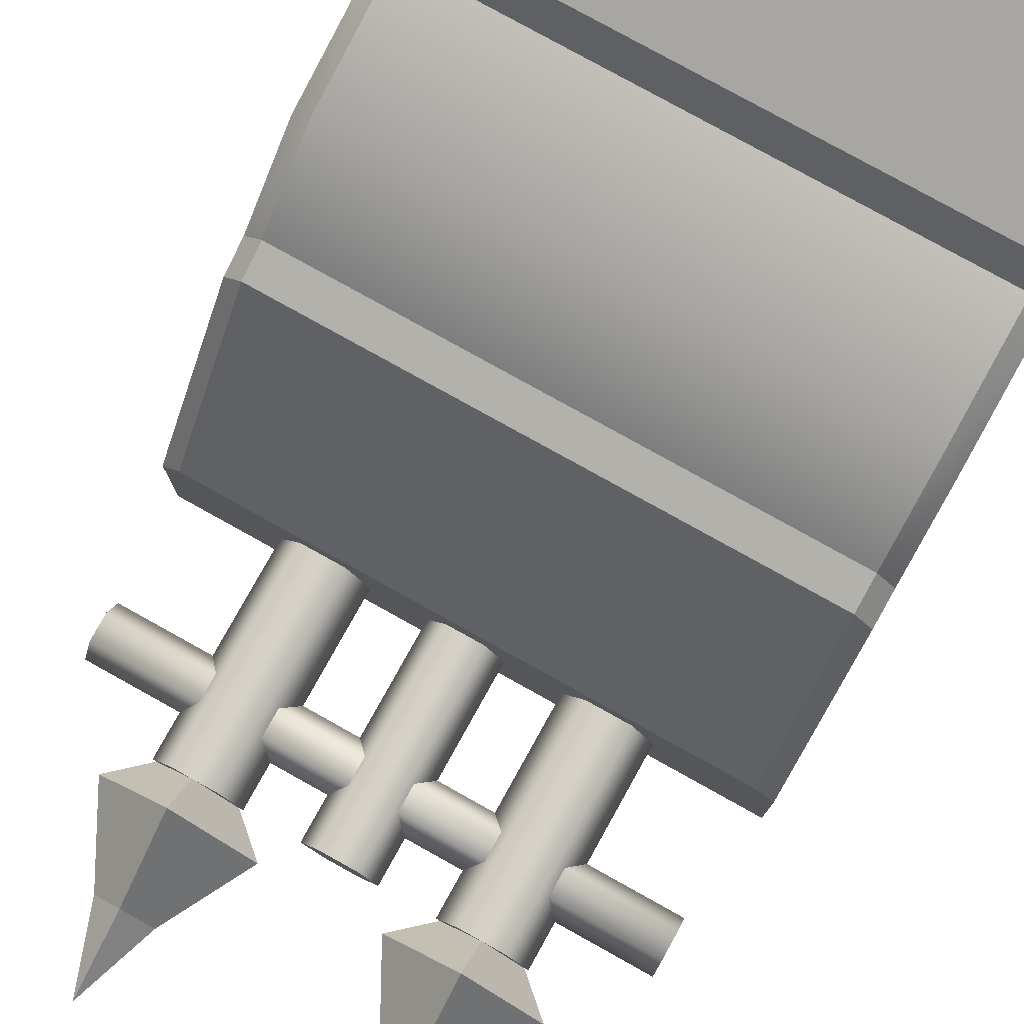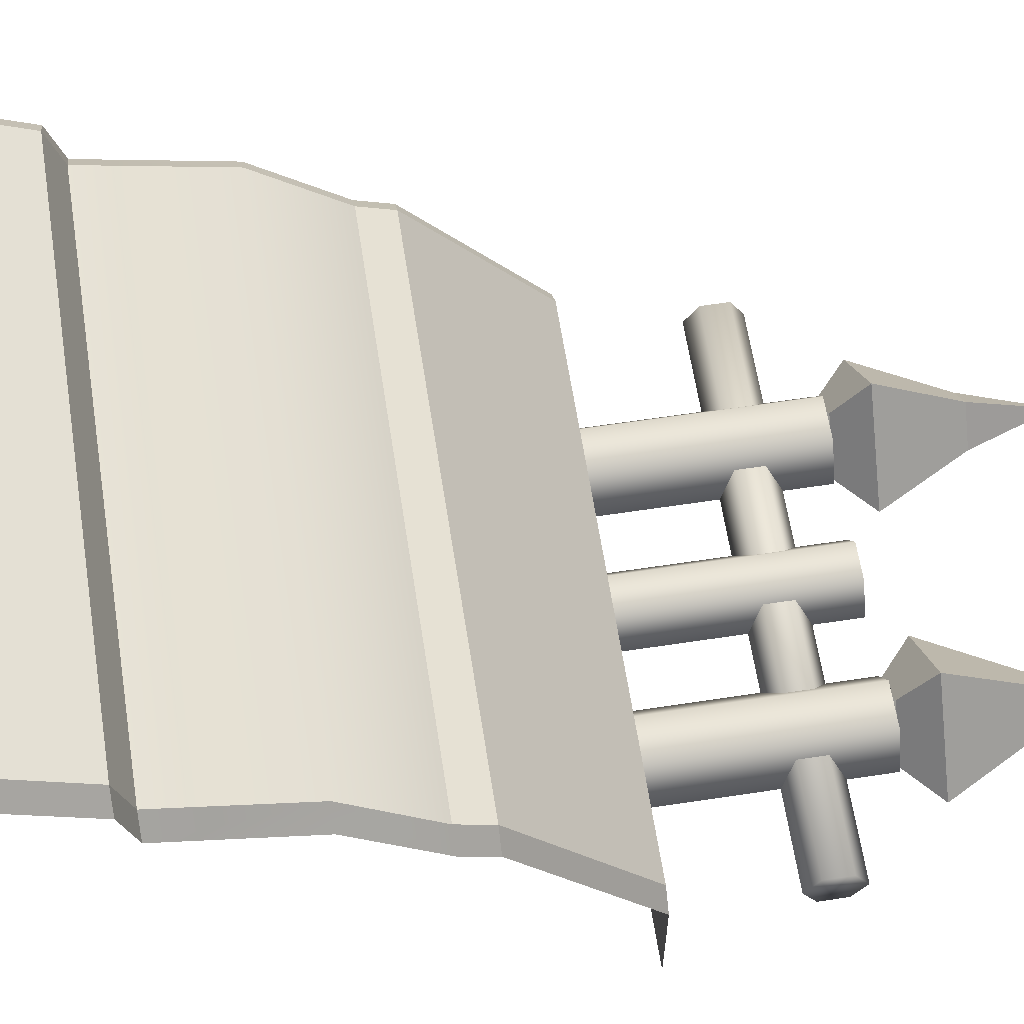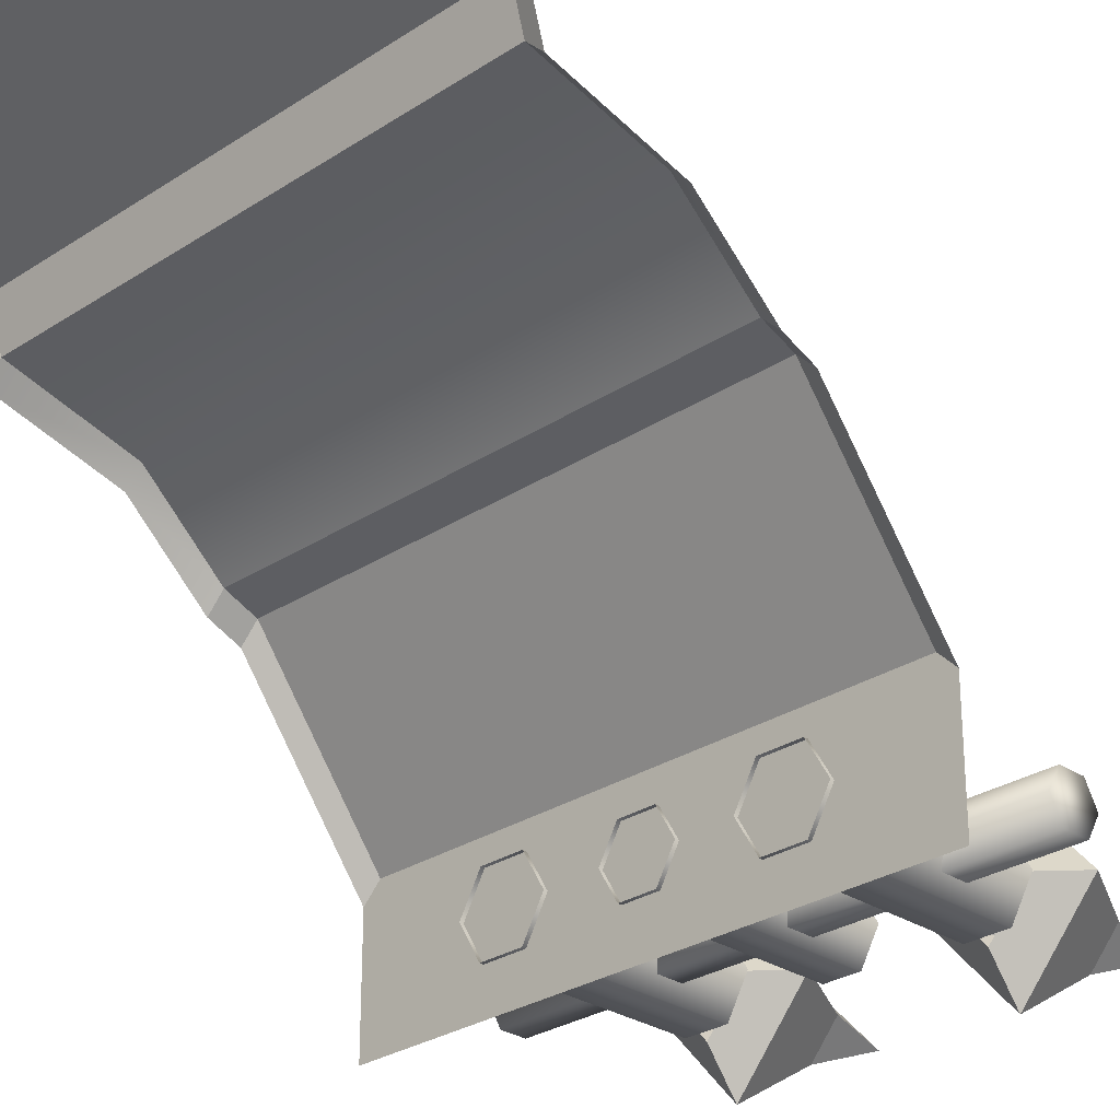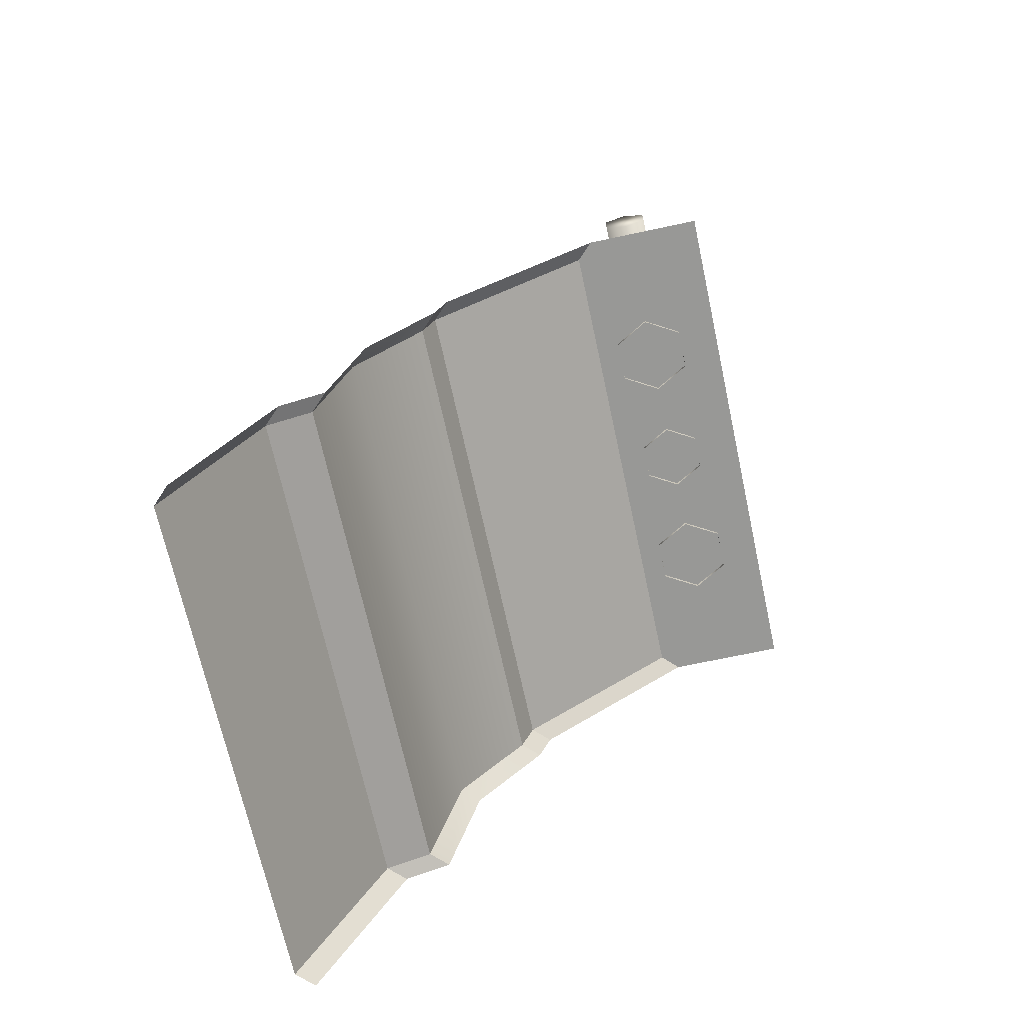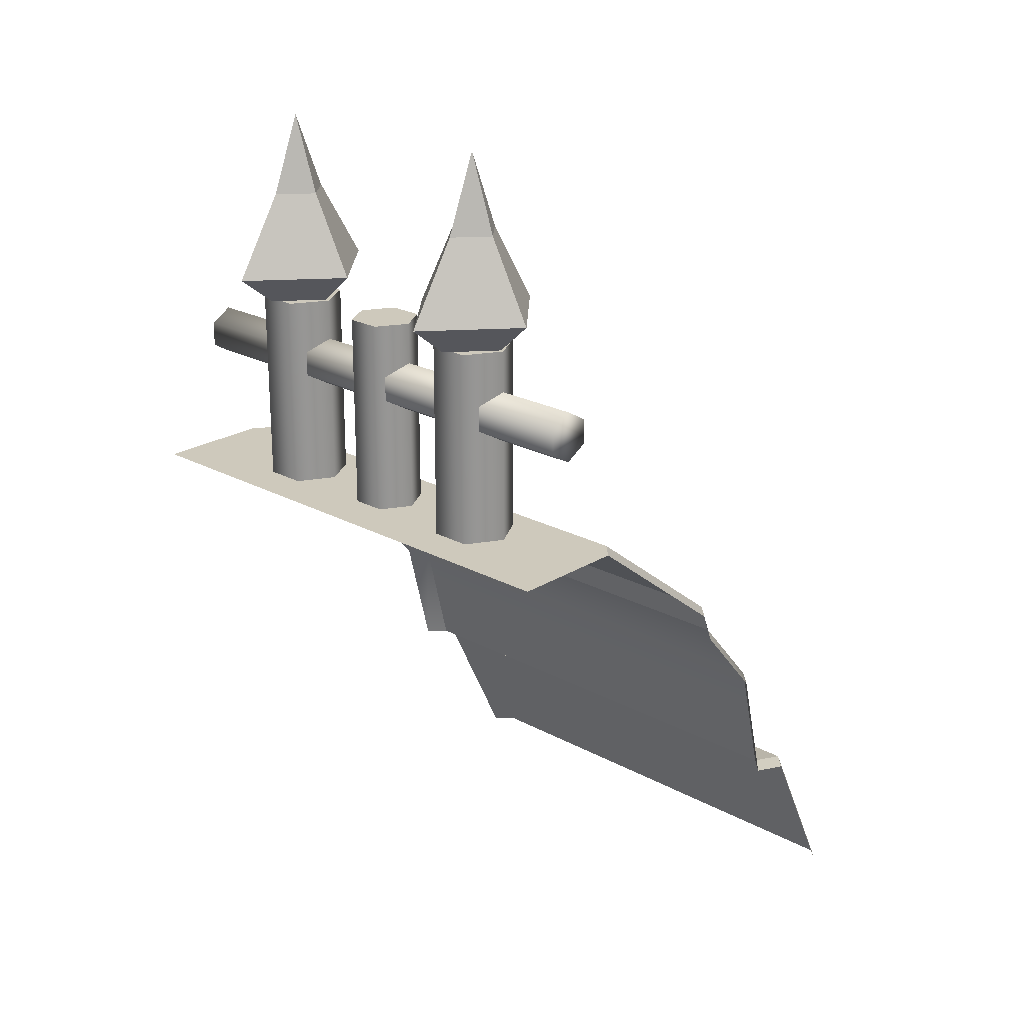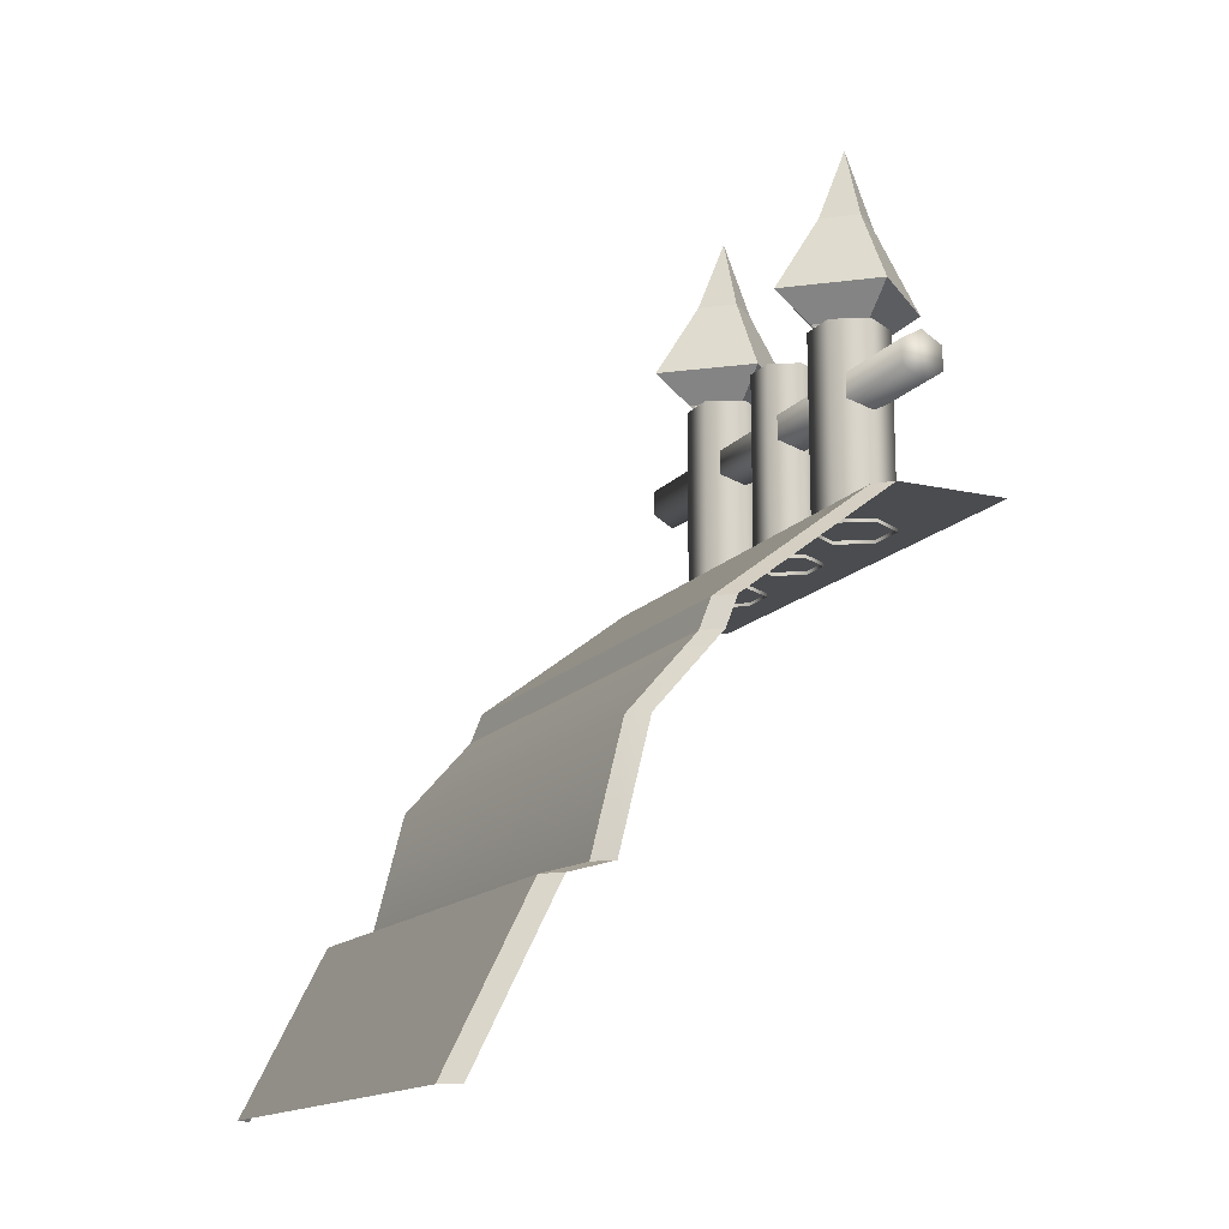
<metadata>
{"format":"obj","ext":"obj","renderer":"f3d","projection":"perspective","resolution":1024,"background":"white","views":[{"elev":78.8,"azim":-150.9,"up":"+Z"},{"elev":62.1,"azim":81.2,"up":"+Z"},{"elev":-28.2,"azim":44.8,"up":"+Z"},{"elev":-68.4,"azim":102.2,"up":"+Y"},{"elev":22.5,"azim":-136.9,"up":"+Y"},{"elev":-15.1,"azim":64.4,"up":"+Y"}]}
</metadata>
<code>
g step_wall1
v -0.2358 1.589 -0.4205
v -0.1851 1.589 -0.362
v -0.2358 1.736 -0.362
v -0.2865 1.589 -0.362
v -0.2358 1.589 -0.4205
v -0.2358 1.736 -0.362
v -0.2358 1.589 -0.3035
v -0.2865 1.589 -0.362
v -0.2358 1.736 -0.362
v -0.1851 1.589 -0.362
v -0.2358 1.589 -0.3035
v -0.2358 1.736 -0.362
v 0.2362 1.589 -0.4205
v 0.2869 1.589 -0.362
v 0.2362 1.736 -0.362
v 0.1856 1.589 -0.362
v 0.2362 1.589 -0.4205
v 0.2362 1.736 -0.362
v 0.2362 1.589 -0.3035
v 0.1856 1.589 -0.362
v 0.2362 1.736 -0.362
v 0.2869 1.589 -0.362
v 0.2362 1.589 -0.3035
v 0.2362 1.736 -0.362
v -0.5035 1.007 -0.2832
v -0.5035 1.007 -0.5035
v -0.4718 1.007 -0.4668
v -0.4718 1.007 -0.2517
v -0.5035 -3.841e-08 0.4717
v -0.5035 0.3129 0.3151
v -0.4718 0.3129 0.3469
v -0.4718 -3.083e-17 0.5035
v 0.5035 1.007 -0.2832
v 0.5035 0.7773 0.01809
v 0.4723 0.7773 0.04976
v 0.4723 1.007 -0.2517
v 0.4723 1.007 -0.4668
v 0.4723 1.007 -0.2517
v 0.0002218 1.007 -0.2517
v 0.000222 1.007 -0.4668
v -0.4718 1.007 -0.4668
v -0.4718 1.007 -0.2517
v -0.4718 -3.083e-17 0.5035
v -0.4718 0.3129 0.3469
v 0.0002218 0.3129 0.3469
v 0.0002218 -3.083e-17 0.5035
v 0.4723 0.3129 0.3469
v 0.4723 -3.083e-17 0.5035
v 0.4723 1.007 -0.2517
v 0.4723 0.7773 0.04976
v 0.0002218 0.7773 0.04976
v 0.0002218 1.007 -0.2517
v -0.4718 0.7773 0.04976
v -0.4718 1.007 -0.2517
v -0.5035 0.7773 0.01809
v -0.5035 1.007 -0.2832
v -0.4718 1.007 -0.2517
v -0.4718 0.7773 0.04976
v 0.5035 1.007 -0.2832
v 0.4723 1.007 -0.2517
v 0.4723 1.007 -0.4668
v 0.5035 1.007 -0.5035
v 0.4723 0.3129 0.3469
v 0.5035 0.3129 0.3151
v 0.5035 -3.841e-08 0.4717
v 0.4723 -3.083e-17 0.5035
v -0.4718 1.007 -0.4668
v -0.5035 1.007 -0.5035
v 1.229e-06 1.007 -0.5035
v 0.000222 1.007 -0.4668
v 0.4723 1.007 -0.4668
v 0.5035 1.007 -0.5035
v -0.1661 1.38 -0.362
v -0.1029 1.436 -0.362
v -0.2358 1.436 -0.5155
v -0.2358 1.38 -0.4425
v -0.2358 1.38 -0.4425
v -0.2358 1.436 -0.5155
v -0.3687 1.436 -0.362
v -0.3055 1.38 -0.362
v -0.3055 1.38 -0.362
v -0.3687 1.436 -0.362
v -0.2358 1.436 -0.2085
v -0.2358 1.38 -0.2816
v -0.2358 1.38 -0.2816
v -0.2358 1.436 -0.2085
v -0.1029 1.436 -0.362
v -0.1661 1.38 -0.362
v -0.2358 1.436 -0.5155
v -0.1029 1.436 -0.362
v -0.1851 1.589 -0.362
v -0.2358 1.589 -0.4205
v -0.3687 1.436 -0.362
v -0.2358 1.436 -0.5155
v -0.2358 1.589 -0.4205
v -0.2865 1.589 -0.362
v -0.2358 1.436 -0.2085
v -0.3687 1.436 -0.362
v -0.2865 1.589 -0.362
v -0.2358 1.589 -0.3035
v -0.2358 1.436 -0.2085
v -0.2358 1.589 -0.3035
v -0.1851 1.589 -0.362
v -0.1029 1.436 -0.362
v -0.4718 1.277 -0.3207
v -0.4718 1.23 -0.3207
v -0.4718 1.206 -0.362
v -0.4718 1.301 -0.362
v -0.4718 1.206 -0.362
v 0.4723 1.206 -0.362
v 0.4723 1.23 -0.4033
v -0.4718 1.23 -0.4033
v 0.4723 1.277 -0.4033
v -0.4718 1.277 -0.4033
v 0.4723 1.301 -0.362
v -0.4718 1.301 -0.362
v -0.4718 1.301 -0.362
v 0.4723 1.301 -0.362
v 0.4723 1.277 -0.3207
v -0.4718 1.277 -0.3207
v 0.4723 1.23 -0.3207
v -0.4718 1.23 -0.3207
v 0.4723 1.206 -0.362
v -0.4718 1.206 -0.362
v 0.03246 1 -0.3062
v 0.0647 1.38 -0.362
v 0.0647 1 -0.362
v 0.03246 1.38 -0.3062
v -0.03201 1 -0.3062
v -0.03201 1.38 -0.3062
v -0.06425 1 -0.362
v -0.06425 1.38 -0.362
v 0.0647 1 -0.362
v 0.0647 1.38 -0.362
v 0.03246 1.38 -0.4178
v 0.03246 1 -0.4178
v -0.03201 1.38 -0.4178
v -0.03201 1 -0.4178
v -0.06425 1.38 -0.362
v -0.06425 1 -0.362
v 0.0647 1.38 -0.362
v 0.03246 1.38 -0.3062
v -0.03201 1.38 -0.3062
v -0.06425 1.38 -0.362
v 0.03246 1.38 -0.4178
v 0.0647 1.38 -0.362
v -0.06425 1.38 -0.362
v -0.03201 1.38 -0.4178
v -0.4718 1.277 -0.4033
v -0.4718 1.301 -0.362
v -0.4718 1.206 -0.362
v -0.4718 1.23 -0.4033
v 0.3059 1.38 -0.362
v 0.3691 1.436 -0.362
v 0.2362 1.436 -0.5155
v 0.2362 1.38 -0.4425
v 0.2362 1.38 -0.4425
v 0.2362 1.436 -0.5155
v 0.1033 1.436 -0.362
v 0.1666 1.38 -0.362
v 0.1666 1.38 -0.362
v 0.1033 1.436 -0.362
v 0.2362 1.436 -0.2085
v 0.2362 1.38 -0.2816
v 0.2362 1.38 -0.2816
v 0.2362 1.436 -0.2085
v 0.3691 1.436 -0.362
v 0.3059 1.38 -0.362
v 0.2362 1.436 -0.5155
v 0.3691 1.436 -0.362
v 0.2869 1.589 -0.362
v 0.2362 1.589 -0.4205
v 0.1033 1.436 -0.362
v 0.2362 1.436 -0.5155
v 0.2362 1.589 -0.4205
v 0.1856 1.589 -0.362
v 0.2362 1.436 -0.2085
v 0.1033 1.436 -0.362
v 0.1856 1.589 -0.362
v 0.2362 1.589 -0.3035
v 0.2362 1.436 -0.2085
v 0.2362 1.589 -0.3035
v 0.2869 1.589 -0.362
v 0.3691 1.436 -0.362
v -0.4718 0.5701 0.2033
v -0.4718 0.3372 0.2621
v -0.5035 0.3372 0.2303
v -0.5035 0.5701 0.1716
v -0.4718 0.7179 0.07325
v -0.5035 0.7179 0.04155
v 0.4723 0.5701 0.2033
v 0.4723 0.7179 0.07325
v 0.5035 0.7179 0.04155
v 0.5035 0.5701 0.1716
v 0.5035 0.3372 0.2303
v 0.4723 0.3372 0.2621
v 0.4723 0.5701 0.2033
v 0.4723 0.3372 0.2621
v 0.0002218 0.3372 0.2621
v 0.0002218 0.5701 0.2033
v 0.4723 0.7179 0.07325
v -0.4718 0.3372 0.2621
v 0.0002218 0.7179 0.07325
v -0.4718 0.5701 0.2033
v -0.4718 0.7179 0.07325
v -0.5035 0.3129 0.3151
v -0.5035 0.3372 0.2303
v -0.4718 0.3372 0.2621
v -0.4718 0.3129 0.3469
v 0.5035 0.7179 0.04155
v 0.4723 0.7179 0.07325
v 0.4723 0.7773 0.04976
v 0.5035 0.7773 0.01809
v -0.4718 0.3129 0.3469
v -0.4718 0.3372 0.2621
v 0.0002218 0.3372 0.2621
v 0.0002218 0.3129 0.3469
v 0.4723 0.3372 0.2621
v 0.4723 0.3129 0.3469
v 0.4723 0.7773 0.04976
v 0.4723 0.7179 0.07325
v 0.0002218 0.7179 0.07325
v 0.0002218 0.7773 0.04976
v -0.4718 0.7179 0.07325
v -0.4718 0.7773 0.04976
v -0.4718 0.7773 0.04976
v -0.4718 0.7179 0.07325
v -0.5035 0.7179 0.04155
v -0.5035 0.7773 0.01809
v 0.4723 0.3372 0.2621
v 0.5035 0.3372 0.2303
v 0.5035 0.3129 0.3151
v 0.4723 0.3129 0.3469
v 0.4723 1.206 -0.362
v 0.4723 1.23 -0.3207
v 0.4723 1.277 -0.3207
v 0.4723 1.301 -0.362
v 0.4723 1.206 -0.362
v 0.4723 1.301 -0.362
v 0.4723 1.277 -0.4033
v 0.4723 1.23 -0.4033
v 0.3122 1 -0.362
v 0.2742 1.38 -0.4278
v 0.2742 1 -0.4278
v 0.3122 1.38 -0.362
v 0.2742 1 -0.2962
v 0.2742 1.38 -0.2962
v 0.1982 1 -0.2962
v 0.1982 1.38 -0.2962
v 0.2742 1 -0.4278
v 0.2742 1.38 -0.4278
v 0.1982 1.38 -0.4278
v 0.1982 1 -0.4278
v 0.1602 1.38 -0.362
v 0.1602 1 -0.362
v 0.1982 1.38 -0.2962
v 0.1982 1 -0.2962
v 0.2742 1.38 -0.4278
v 0.3122 1.38 -0.362
v 0.2742 1.38 -0.2962
v 0.1982 1.38 -0.2962
v 0.1982 1.38 -0.4278
v 0.2742 1.38 -0.4278
v 0.1982 1.38 -0.2962
v 0.1602 1.38 -0.362
v -0.1598 1 -0.362
v -0.1978 1.38 -0.4278
v -0.1978 1 -0.4278
v -0.1598 1.38 -0.362
v -0.1978 1 -0.2962
v -0.1978 1.38 -0.2962
v -0.2738 1 -0.2962
v -0.2738 1.38 -0.2962
v -0.1978 1 -0.4278
v -0.1978 1.38 -0.4278
v -0.2738 1.38 -0.4278
v -0.2738 1 -0.4278
v -0.3118 1.38 -0.362
v -0.3118 1 -0.362
v -0.2738 1.38 -0.2962
v -0.2738 1 -0.2962
v -0.1978 1.38 -0.4278
v -0.1598 1.38 -0.362
v -0.1978 1.38 -0.2962
v -0.2738 1.38 -0.2962
v -0.2738 1.38 -0.4278
v -0.1978 1.38 -0.4278
v -0.2738 1.38 -0.2962
v -0.3118 1.38 -0.362
g step_wall1_0
f 3 2 1
f 6 5 4
f 9 8 7
f 12 11 10
f 15 14 13
f 18 17 16
f 21 20 19
f 24 23 22
f 27 26 25
f 28 27 25
f 31 30 29
f 32 31 29
f 35 34 33
f 36 35 33
f 39 38 37
f 40 39 37
f 39 40 41
f 42 39 41
f 45 44 43
f 46 45 43
f 45 46 47
f 46 48 47
f 51 50 49
f 52 51 49
f 51 52 53
f 52 54 53
f 57 56 55
f 58 57 55
f 61 60 59
f 62 61 59
f 65 64 63
f 66 65 63
f 69 68 67
f 70 69 67
f 69 70 71
f 72 69 71
f 75 74 73
f 76 75 73
f 79 78 77
f 80 79 77
f 83 82 81
f 84 83 81
f 87 86 85
f 88 87 85
f 91 90 89
f 92 91 89
f 95 94 93
f 96 95 93
f 99 98 97
f 100 99 97
f 103 102 101
f 104 103 101
f 107 106 105
f 108 107 105
f 111 110 109
f 112 111 109
f 113 111 112
f 114 113 112
f 115 113 114
f 116 115 114
f 119 118 117
f 120 119 117
f 121 119 120
f 122 121 120
f 123 121 122
f 124 123 122
f 127 126 125
f 126 128 125
f 125 128 129
f 128 130 129
f 129 130 131
f 130 132 131
f 135 134 133
f 136 135 133
f 137 135 136
f 138 137 136
f 139 137 138
f 140 139 138
f 143 142 141
f 144 143 141
f 147 146 145
f 148 147 145
f 151 150 149
f 152 151 149
f 155 154 153
f 156 155 153
f 159 158 157
f 160 159 157
f 163 162 161
f 164 163 161
f 167 166 165
f 168 167 165
f 171 170 169
f 172 171 169
f 175 174 173
f 176 175 173
f 179 178 177
f 180 179 177
f 183 182 181
f 184 183 181
f 187 186 185
f 188 187 185
f 185 189 188
f 189 190 188
f 193 192 191
f 194 193 191
f 194 191 195
f 191 196 195
f 199 198 197
f 200 199 197
f 197 201 200
f 202 199 200
f 201 203 200
f 204 202 200
f 200 203 204
f 203 205 204
f 208 207 206
f 209 208 206
f 212 211 210
f 213 212 210
f 216 215 214
f 217 216 214
f 218 216 217
f 219 218 217
f 222 221 220
f 223 222 220
f 224 222 223
f 225 224 223
f 228 227 226
f 229 228 226
f 232 231 230
f 233 232 230
f 236 235 234
f 237 236 234
f 240 239 238
f 241 240 238
f 244 243 242
f 243 245 242
f 242 245 246
f 245 247 246
f 246 247 248
f 247 249 248
f 252 251 250
f 253 252 250
f 254 252 253
f 255 254 253
f 256 254 255
f 257 256 255
f 260 259 258
f 261 260 258
f 264 263 262
f 265 264 262
f 268 267 266
f 267 269 266
f 266 269 270
f 269 271 270
f 270 271 272
f 271 273 272
f 276 275 274
f 277 276 274
f 278 276 277
f 279 278 277
f 280 278 279
f 281 280 279
f 284 283 282
f 285 284 282
f 288 287 286
f 289 288 286

</code>
